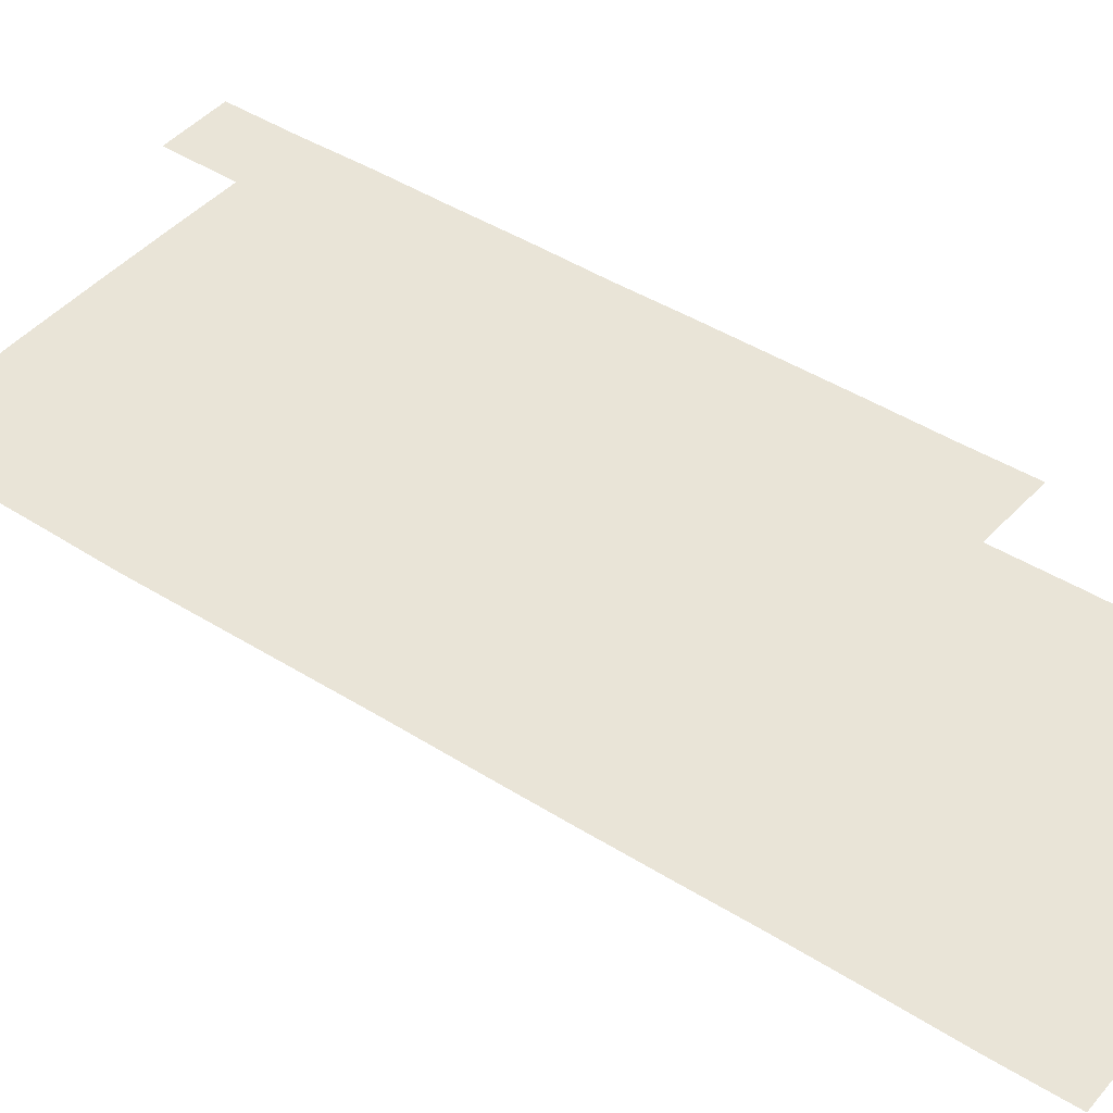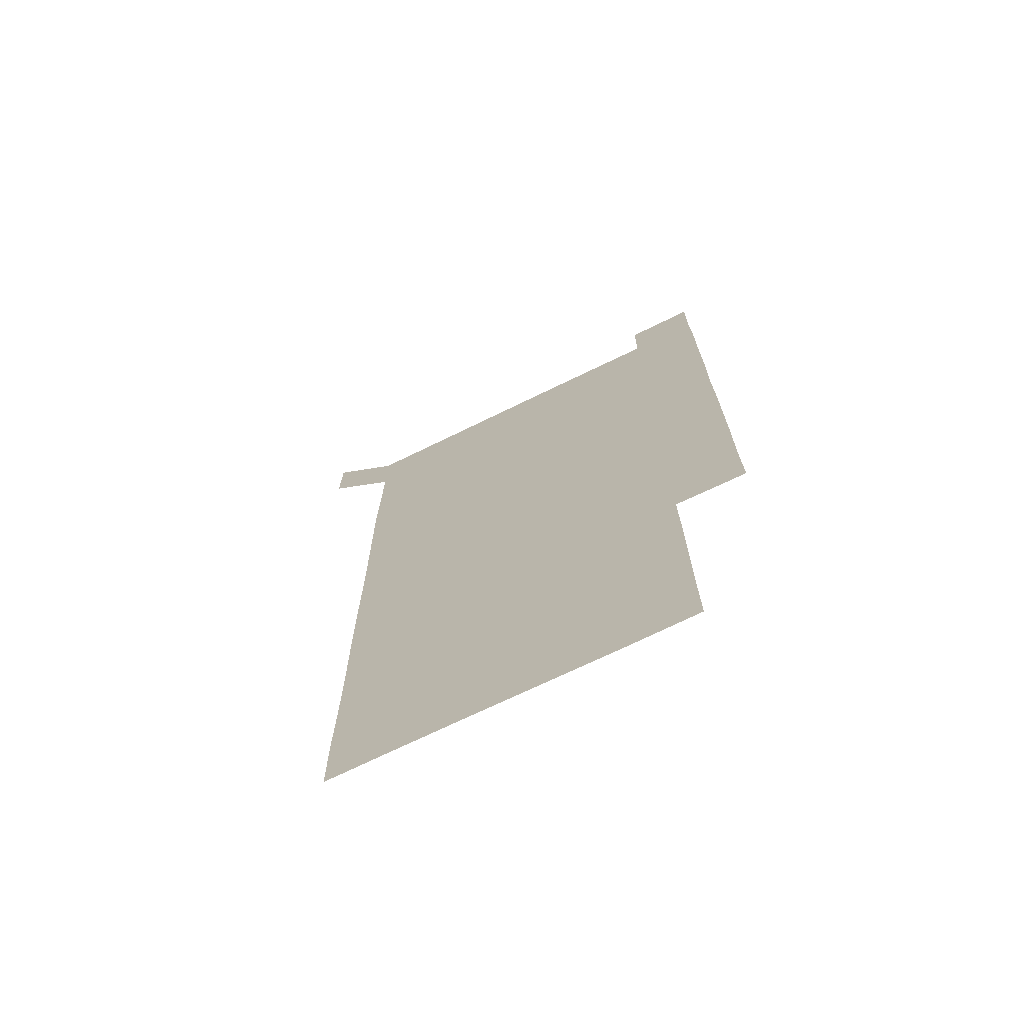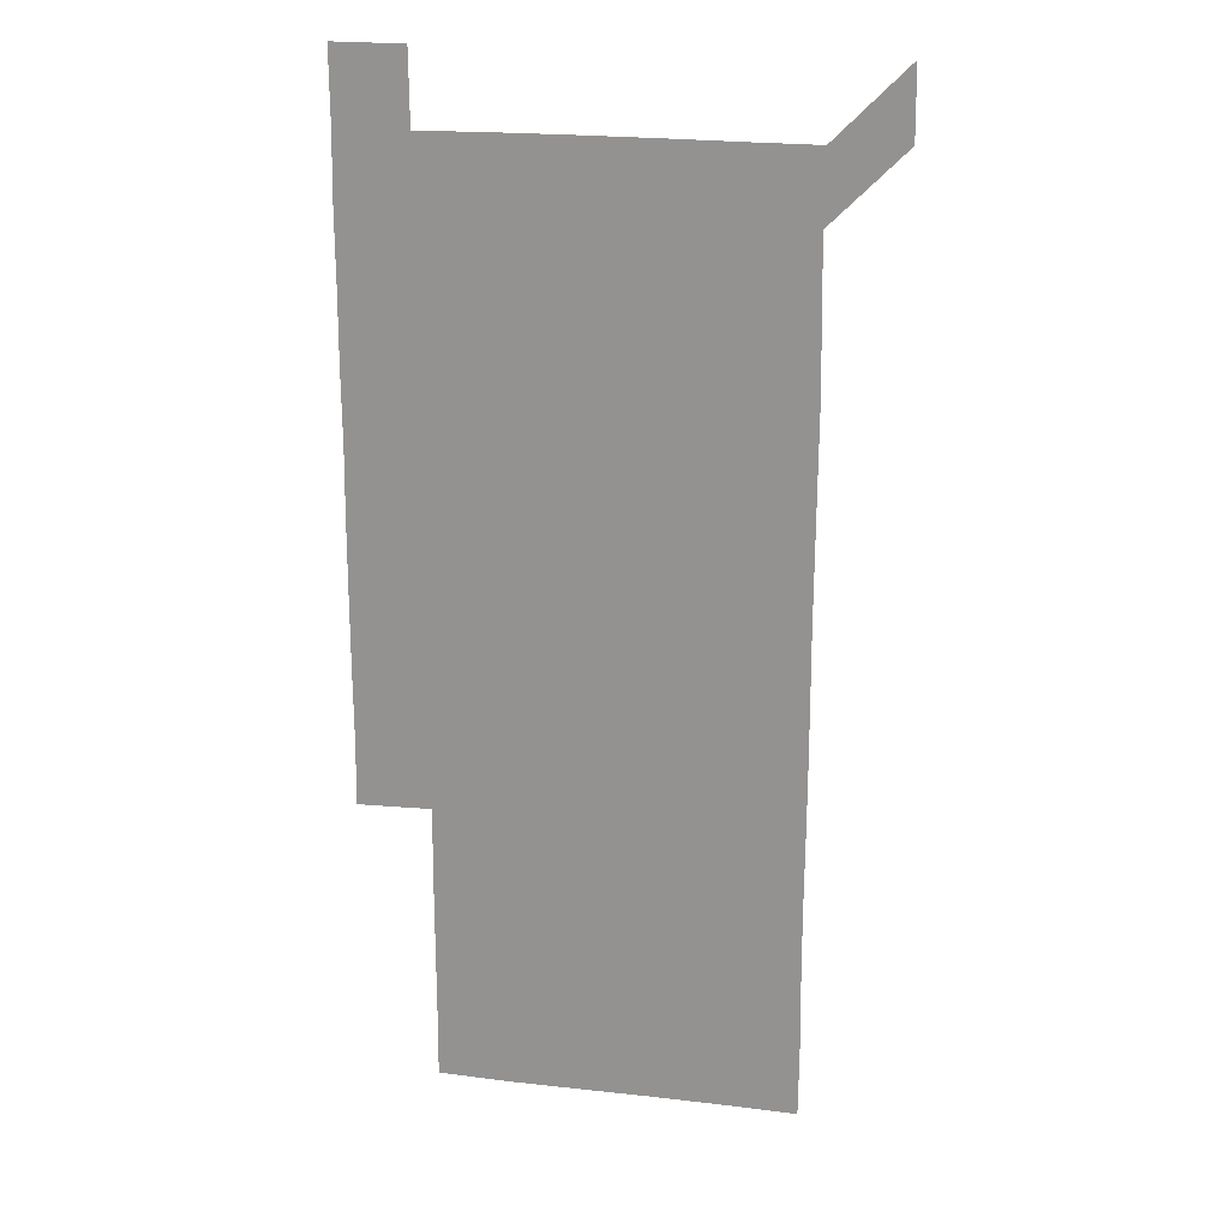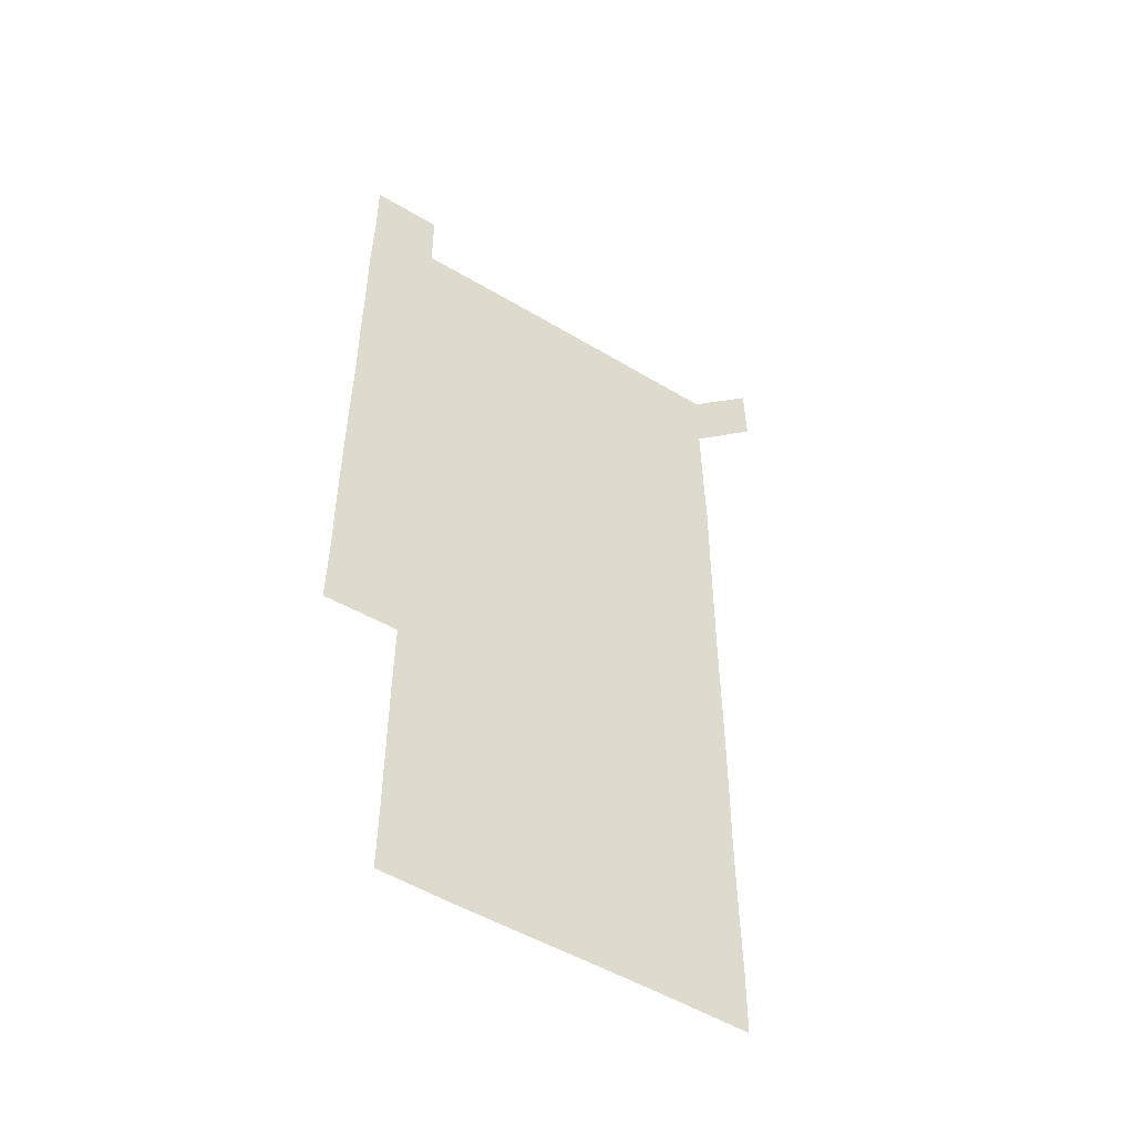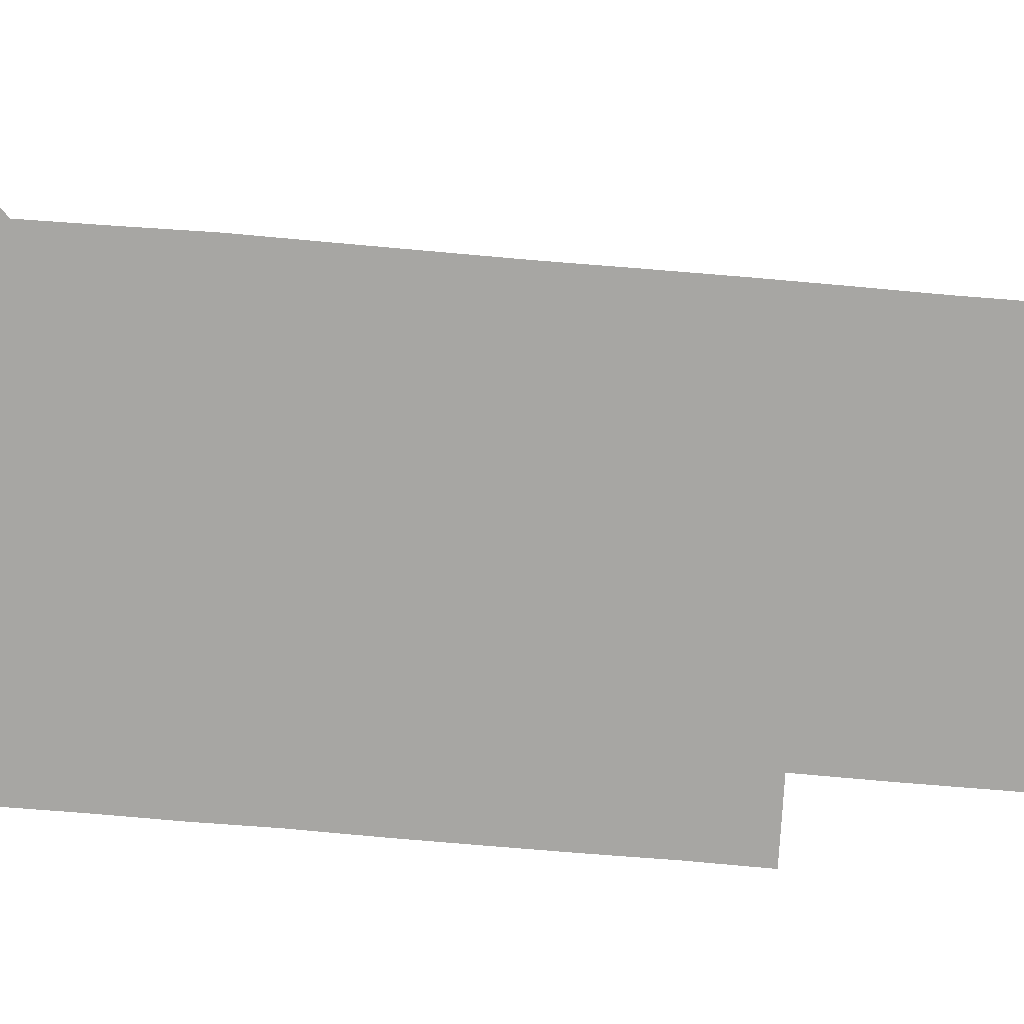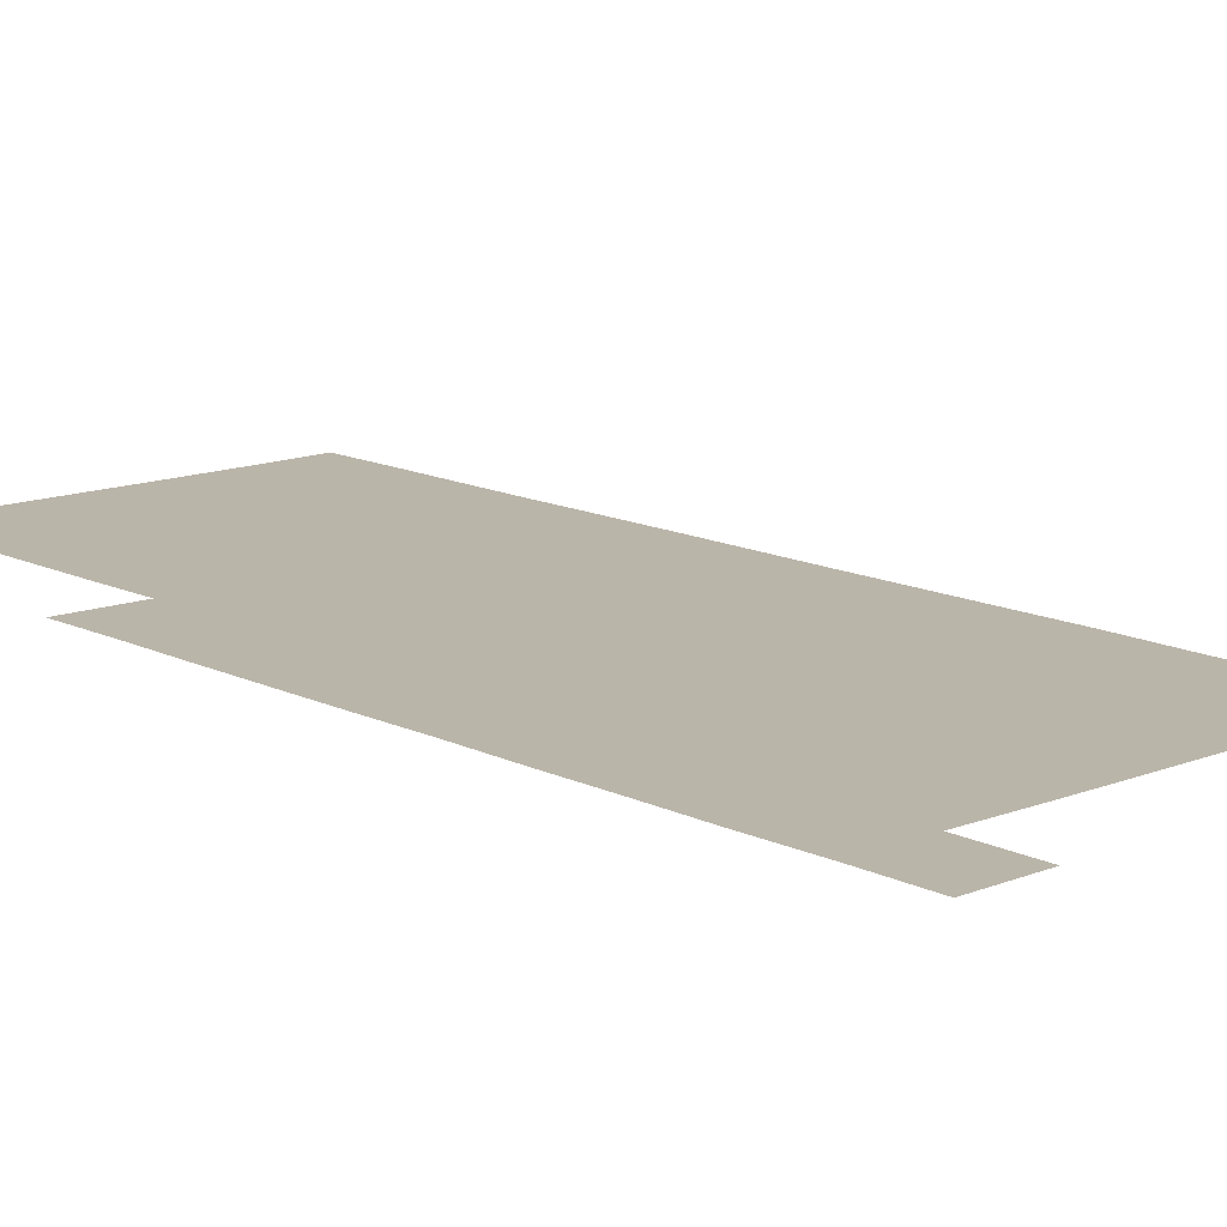
<metadata>
{"format":"obj","ext":"obj","renderer":"f3d","projection":"perspective","resolution":1024,"background":"white","views":[{"elev":43.1,"azim":-52.9,"up":"+Z"},{"elev":-71.7,"azim":26.0,"up":"+Y"},{"elev":20.8,"azim":-167.9,"up":"+Y"},{"elev":-51.8,"azim":147.0,"up":"+Y"},{"elev":-74.1,"azim":-94.8,"up":"+Z"},{"elev":13.5,"azim":137.9,"up":"+Z"}]}
</metadata>
<code>
v 450.6 571.6 0
v 451 600.7 0
v 480.6 180.8 0
v 480.4 210 0
v 480.8 239.8 0
v 480.9 270.2 0
v 480.7 300.4 0
v 480.5 330.5 0
v 480.6 360.4 0
v 480.8 390.7 0
v 480.6 420.8 0
v 480.4 450.9 0
v 480.2 480.7 0
v 480.8 510.7 0
v 481.2 541.1 0
v 481 570.7 0
v 510.1 181.1 0
v 512.1 212.1 0
v 511.6 241.4 0
v 511.5 271.3 0
v 511.3 301.2 0
v 511.5 331.2 0
v 511.2 361.1 0
v 511.7 391.2 0
v 511.1 421 0
v 511.5 451.1 0
v 511.6 481.1 0
v 511.2 511 0
v 511.3 540.9 0
v 510.9 570.8 0
v 540.5 181 0
v 541.1 211.2 0
v 541.4 241.6 0
v 541.2 271.2 0
v 541.3 301.2 0
v 541.2 331.2 0
v 541.3 361.3 0
v 541.1 391.1 0
v 541.3 421.2 0
v 541.2 451 0
v 540.9 481 0
v 541.3 511 0
v 541.1 540.9 0
v 540.9 571 0
v 570.9 180.7 0
v 571.1 211.9 0
v 571 241.7 0
v 571 270.7 0
v 571.1 301.4 0
v 571 331.3 0
v 571.1 361.2 0
v 571.1 391.2 0
v 571 421.1 0
v 571 451.1 0
v 571.2 481.1 0
v 571.1 511 0
v 571.1 540.7 0
v 570.9 571 0
v 601.2 180.4 0
v 600.6 211.8 0
v 600.8 241.2 0
v 600.8 271.7 0
v 600.9 301.3 0
v 600.9 331 0
v 600.7 361.5 0
v 600.8 391.2 0
v 600.8 421.2 0
v 600.9 451.1 0
v 600.8 481.1 0
v 600.8 510.9 0
v 600.9 540.9 0
v 601 570.9 0
v 631 180.8 0
v 630.8 210.6 0
v 630.8 240.5 0
v 630.8 270.6 0
v 630.6 301.9 0
v 630.5 331.3 0
v 630.3 361.3 0
v 630.2 391.2 0
v 630.7 421 0
v 630.5 451.1 0
v 630.6 481 0
v 631 511 0
v 630.6 540.9 0
v 631 570.6 0
v 631.2 601 0
v 661.8 300.9 0
v 661.5 330.4 0
v 661.7 360.5 0
v 661.6 390.6 0
v 661.6 420.5 0
v 661.2 450.8 0
v 661.4 480.9 0
v 661.2 511 0
v 661.4 541 0
v 660.8 571 0
v 661 601.1 0
f 15 16 1
f 1 16 2
f 3 17 4
f 17 18 4
f 4 18 5
f 18 19 5
f 5 19 6
f 19 20 6
f 6 20 7
f 20 21 7
f 7 21 8
f 21 22 8
f 8 22 9
f 22 23 9
f 9 23 10
f 23 24 10
f 10 24 11
f 24 25 11
f 11 25 12
f 25 26 12
f 12 26 13
f 26 27 13
f 13 27 14
f 27 28 14
f 14 28 15
f 28 29 15
f 15 29 16
f 29 30 16
f 17 31 18
f 31 32 18
f 18 32 19
f 32 33 19
f 19 33 20
f 33 34 20
f 20 34 21
f 34 35 21
f 21 35 22
f 35 36 22
f 22 36 23
f 36 37 23
f 23 37 24
f 37 38 24
f 24 38 25
f 38 39 25
f 25 39 26
f 39 40 26
f 26 40 27
f 40 41 27
f 27 41 28
f 41 42 28
f 28 42 29
f 42 43 29
f 29 43 30
f 43 44 30
f 31 45 32
f 45 46 32
f 32 46 33
f 46 47 33
f 33 47 34
f 47 48 34
f 34 48 35
f 48 49 35
f 35 49 36
f 49 50 36
f 36 50 37
f 50 51 37
f 37 51 38
f 51 52 38
f 38 52 39
f 52 53 39
f 39 53 40
f 53 54 40
f 40 54 41
f 54 55 41
f 41 55 42
f 55 56 42
f 42 56 43
f 56 57 43
f 43 57 44
f 57 58 44
f 45 59 46
f 59 60 46
f 46 60 47
f 60 61 47
f 47 61 48
f 61 62 48
f 48 62 49
f 62 63 49
f 49 63 50
f 63 64 50
f 50 64 51
f 64 65 51
f 51 65 52
f 65 66 52
f 52 66 53
f 66 67 53
f 53 67 54
f 67 68 54
f 54 68 55
f 68 69 55
f 55 69 56
f 69 70 56
f 56 70 57
f 70 71 57
f 57 71 58
f 71 72 58
f 59 73 60
f 73 74 60
f 60 74 61
f 74 75 61
f 61 75 62
f 75 76 62
f 62 76 63
f 76 77 63
f 63 77 64
f 77 78 64
f 64 78 65
f 78 79 65
f 65 79 66
f 79 80 66
f 66 80 67
f 80 81 67
f 67 81 68
f 81 82 68
f 68 82 69
f 82 83 69
f 69 83 70
f 83 84 70
f 70 84 71
f 84 85 71
f 71 85 72
f 85 86 72
f 77 88 78
f 88 89 78
f 78 89 79
f 89 90 79
f 79 90 80
f 90 91 80
f 80 91 81
f 91 92 81
f 81 92 82
f 92 93 82
f 82 93 83
f 93 94 83
f 83 94 84
f 94 95 84
f 84 95 85
f 95 96 85
f 85 96 86
f 96 97 86
f 86 97 87
f 97 98 87

</code>
